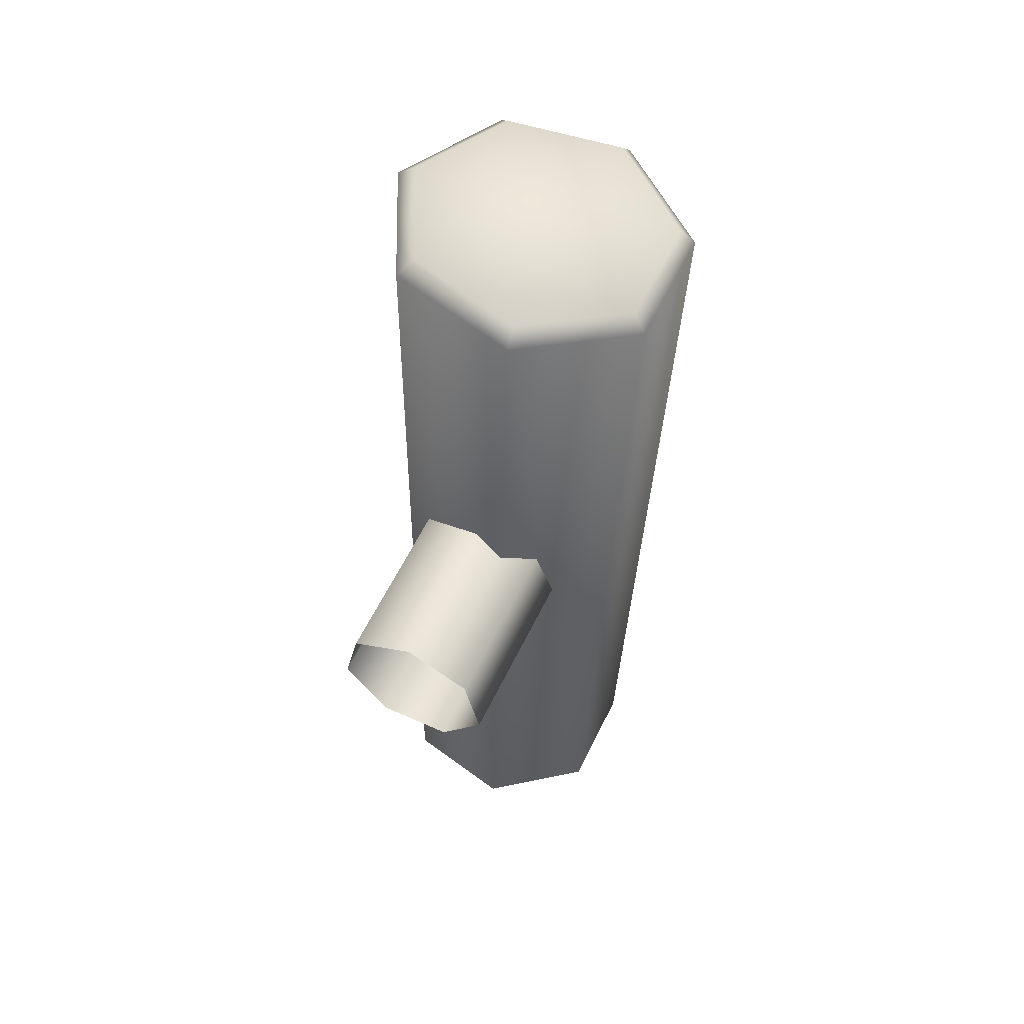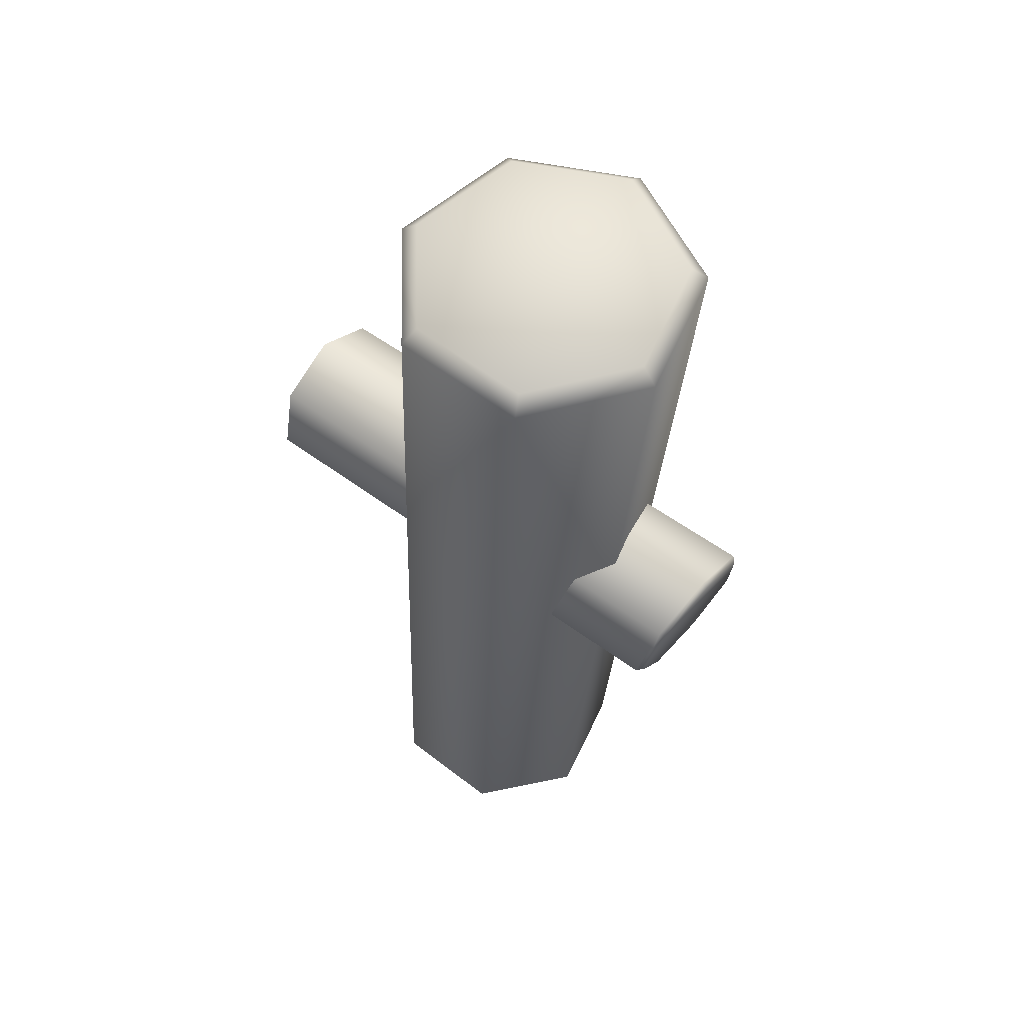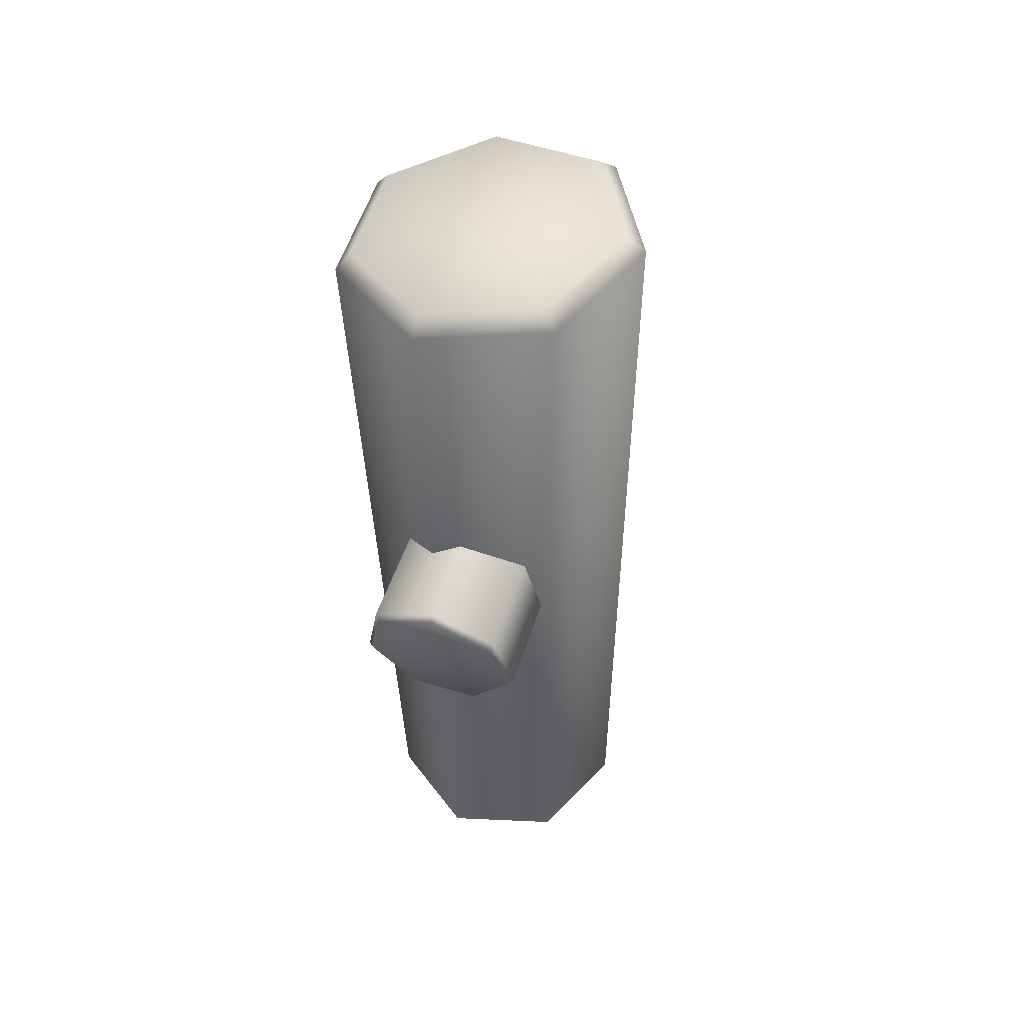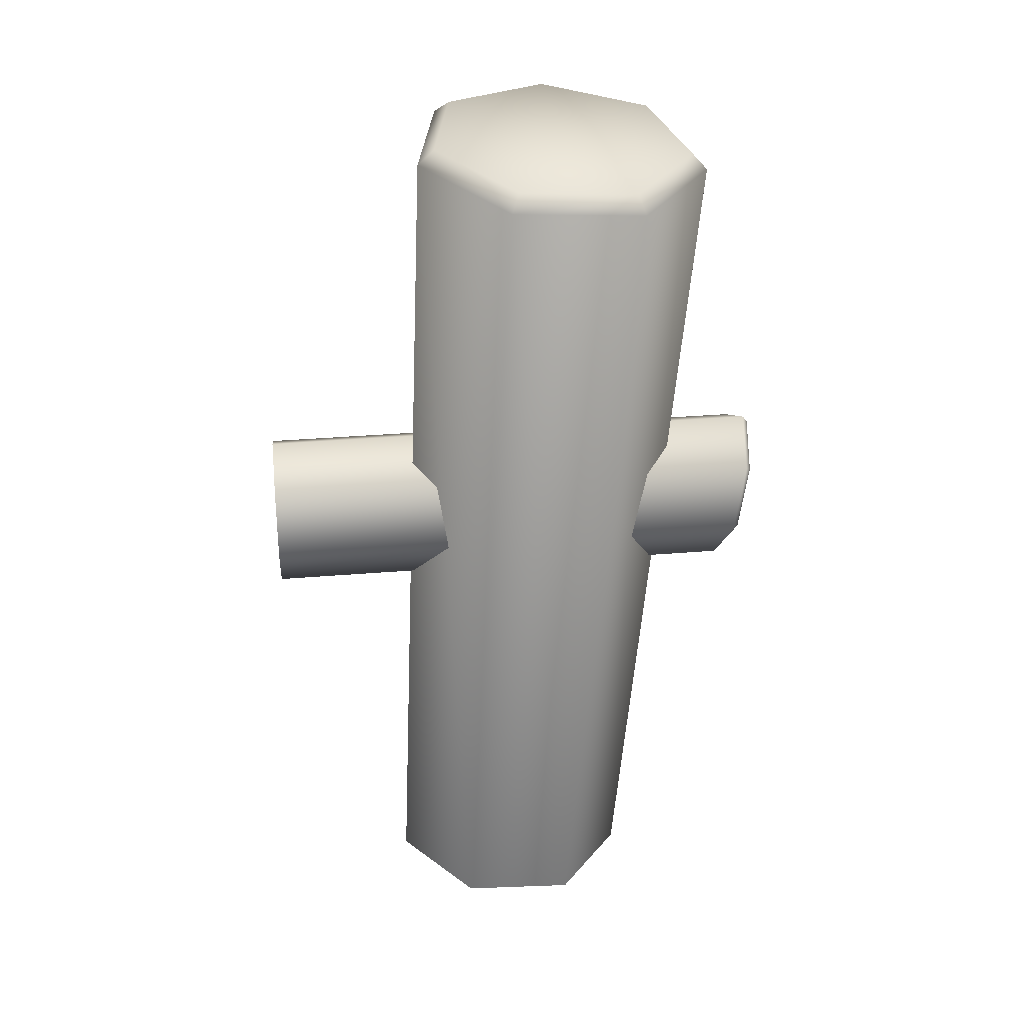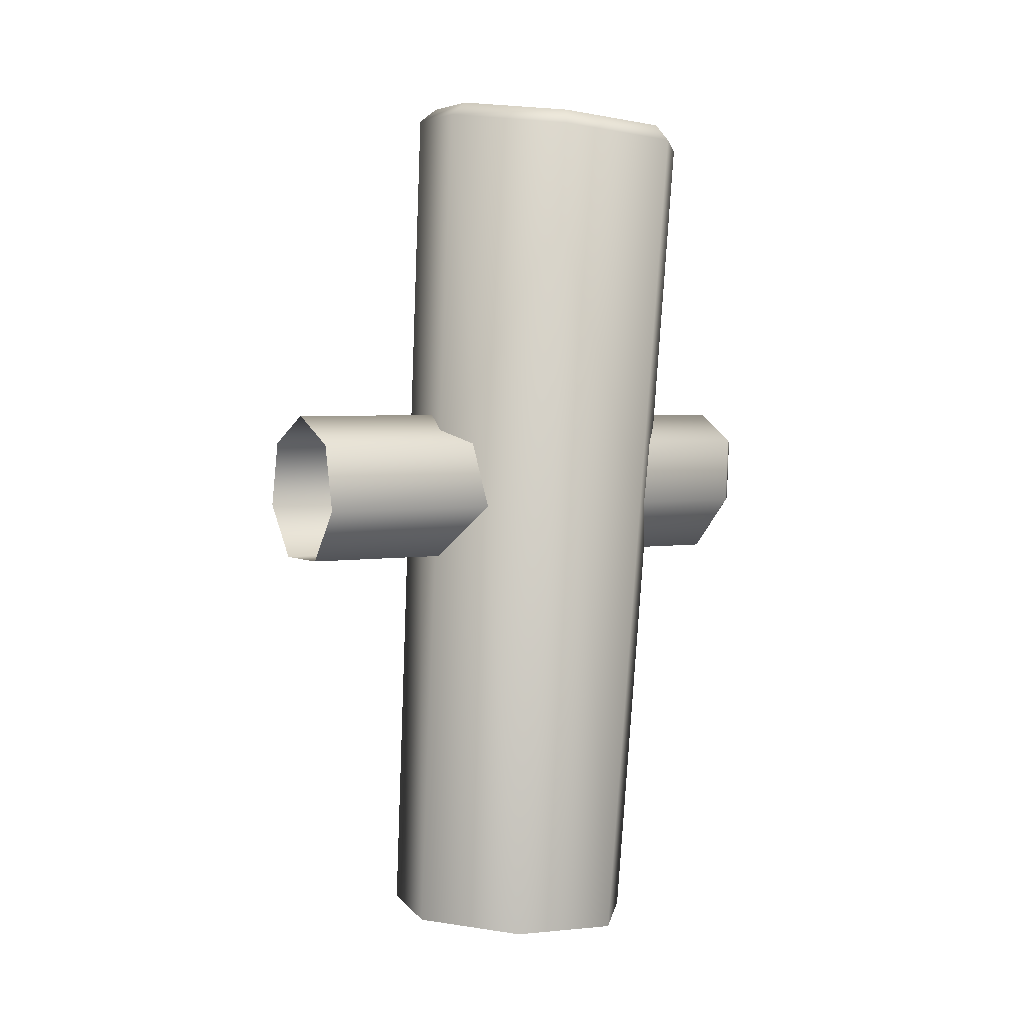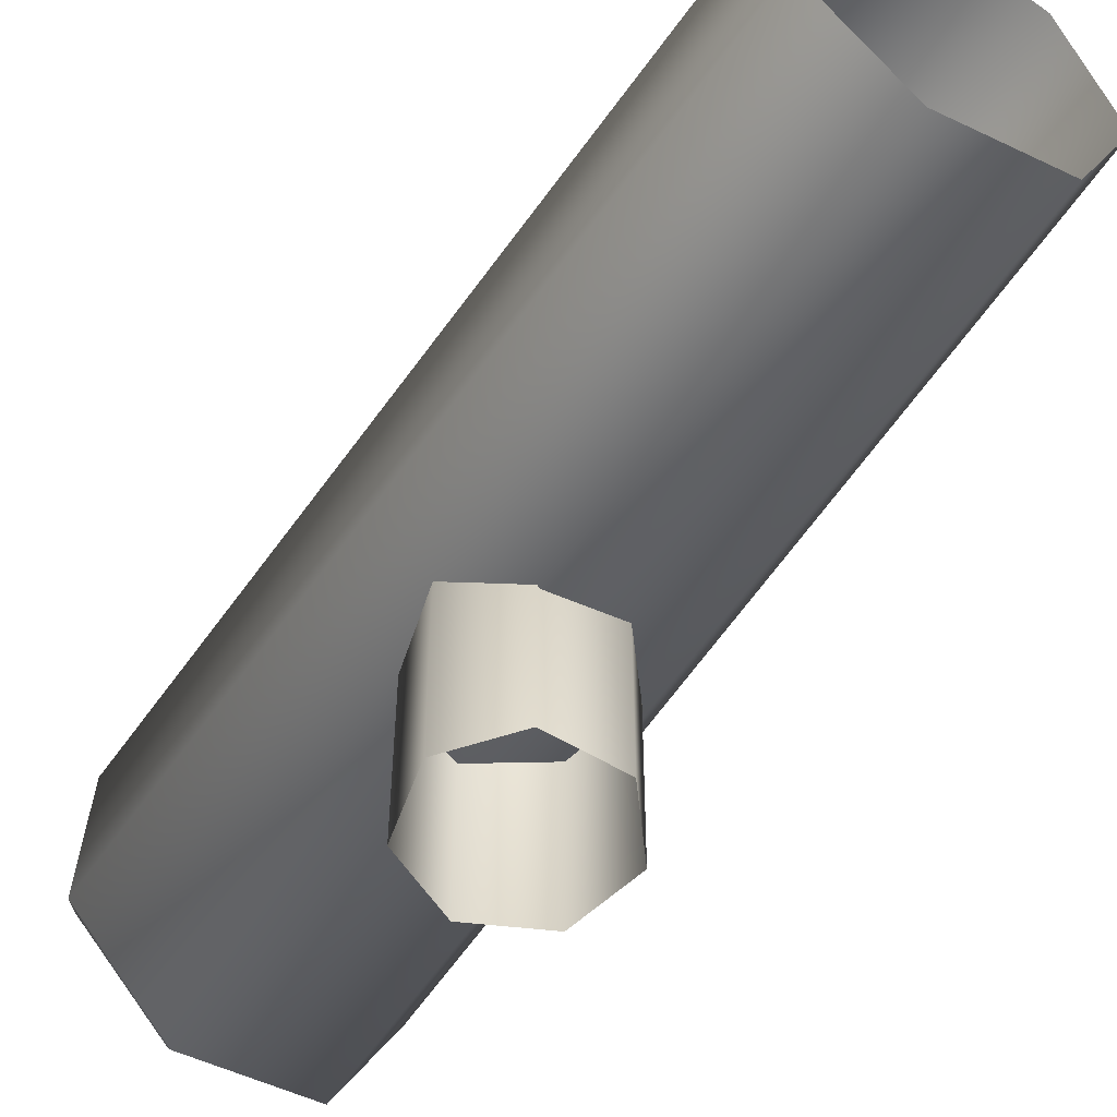
<metadata>
{"format":"obj","ext":"obj","renderer":"f3d","projection":"perspective","resolution":1024,"background":"white","views":[{"elev":56.8,"azim":-154.8,"up":"+Y"},{"elev":55.2,"azim":-52.1,"up":"+Y"},{"elev":46.6,"azim":16.3,"up":"+Y"},{"elev":31.0,"azim":-97.0,"up":"+Y"},{"elev":3.2,"azim":-120.2,"up":"+Y"},{"elev":-56.2,"azim":-32.3,"up":"+Z"}]}
</metadata>
<code>
o fence2_unlinked_Cylinder.002
v 0.1113 0.01346 0.216
v 0.06939 0.00799 0.3029
v -0.02477 0.006639 0.3243
v -0.1003 0.01042 0.2642
v -0.1003 0.01649 0.1678
v -0.02477 0.02028 0.1077
v 0.06939 0.01893 0.1292
v 0.06605 0.404 0
v 0.05291 0.4612 0
v -6.6e-05 0.4867 -0
v -0.053 0.4611 -0
v -0.06602 0.4038 -0
v -0.02933 0.3579 -0
v 0.02945 0.358 0
v 0.1128 0.7796 0.2626
v 0.128 0.7682 0.2616
v 0.07143 0.7694 0.3519
v 0.08157 0.7568 0.3619
v -0.02417 0.7582 0.3746
v -0.02577 0.7442 0.3874
v -0.102 0.7544 0.3138
v -0.1132 0.7399 0.3191
v -0.1035 0.7608 0.2151
v -0.1149 0.7471 0.2083
v -0.02751 0.7726 0.1529
v -0.02952 0.7604 0.1384
v 0.06876 0.781 0.174
v 0.07857 0.7698 0.1622
v 0.003056 0.768 0.2687
v -0 0.419 0.4329
v 0.06235 0.4048 0.4329
v 0.06764 0.4036 0.4279
v 0.05394 0.4612 0.4389
v 0.04972 0.4579 0.443
v -0.000375 0.487 0.4416
v -0.000349 0.4816 0.4455
v -0.05441 0.4616 0.434
v -0.05015 0.4582 0.4385
v -0.06747 0.4041 0.4218
v -0.06219 0.4052 0.4272
v -0.02973 0.3578 0.4142
v -0.0274 0.3626 0.4202
v 0.0304 0.3576 0.4169
v 0.02803 0.3624 0.4227
f 7 28 16 1
f 3 20 22 4
f 4 22 24 5
f 5 24 26 6
f 6 26 28 7
f 1 16 18 2
f 2 18 20 3
f 43 14 8 32
f 34 36 30
f 36 38 30
f 38 40 30
f 40 42 30
f 42 44 30
f 44 31 30
f 18 16 15 17
f 20 18 17 19
f 22 20 19 21
f 24 22 21 23
f 26 24 23 25
f 28 26 25 27
f 16 28 27 15
f 29 23 21
f 25 23 29
f 19 17 29
f 17 15 29
f 21 19 29
f 15 27 29
f 27 25 29
f 39 12 13 41
f 33 9 10 35
f 35 10 11 37
f 41 13 14 43
f 32 8 9 33
f 37 11 12 39
f 32 33 34 31
f 33 35 36 34
f 35 37 38 36
f 37 39 40 38
f 39 41 42 40
f 41 43 44 42
f 43 32 31 44
f 31 34 30

</code>
